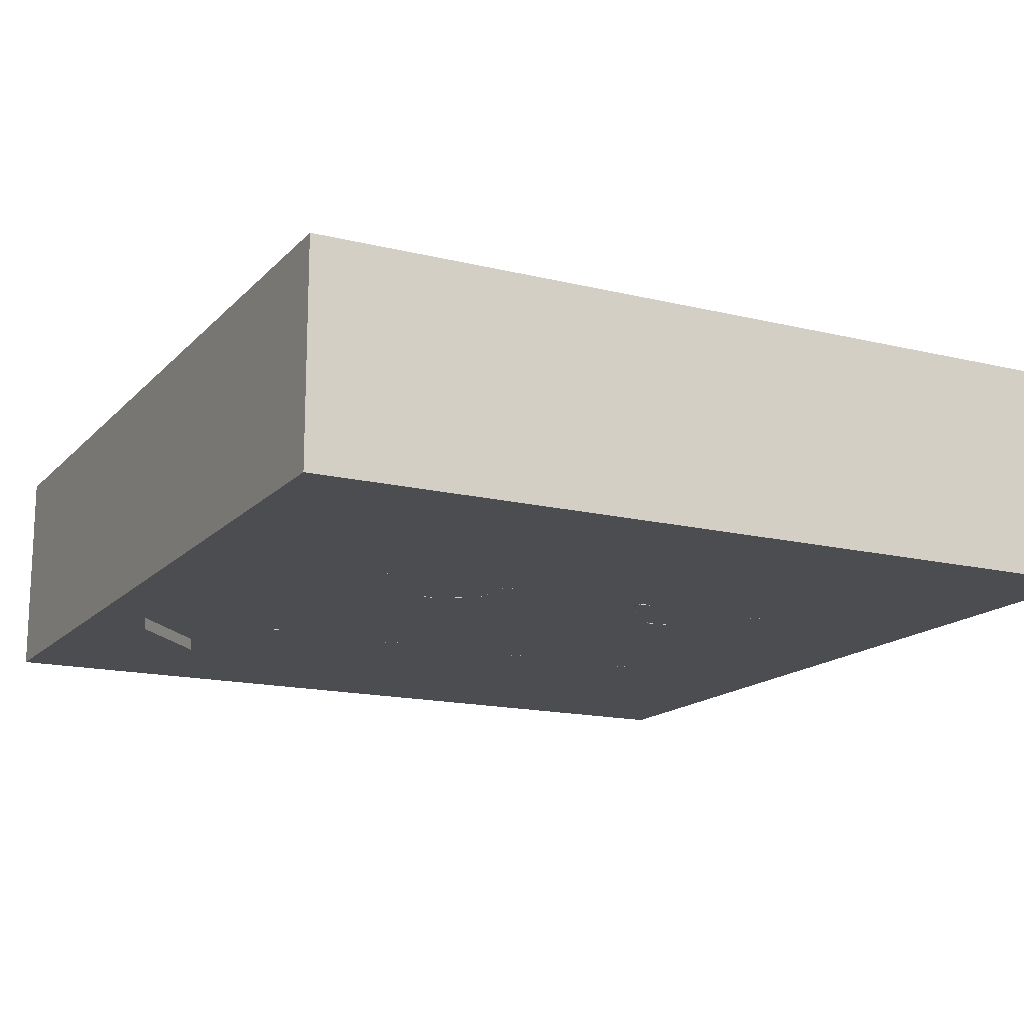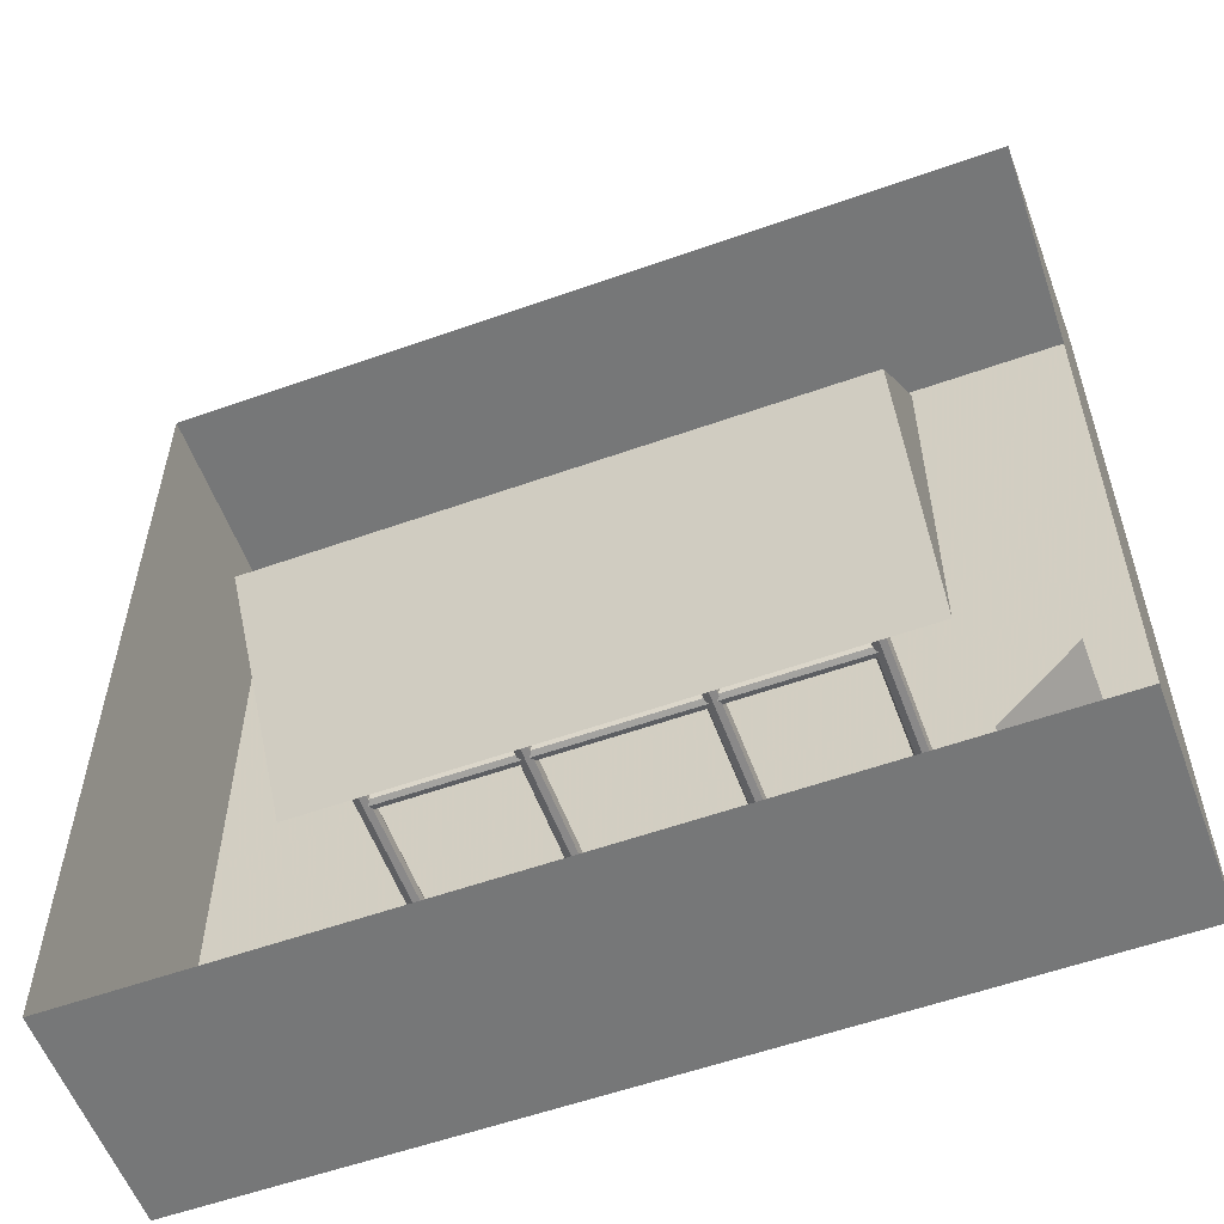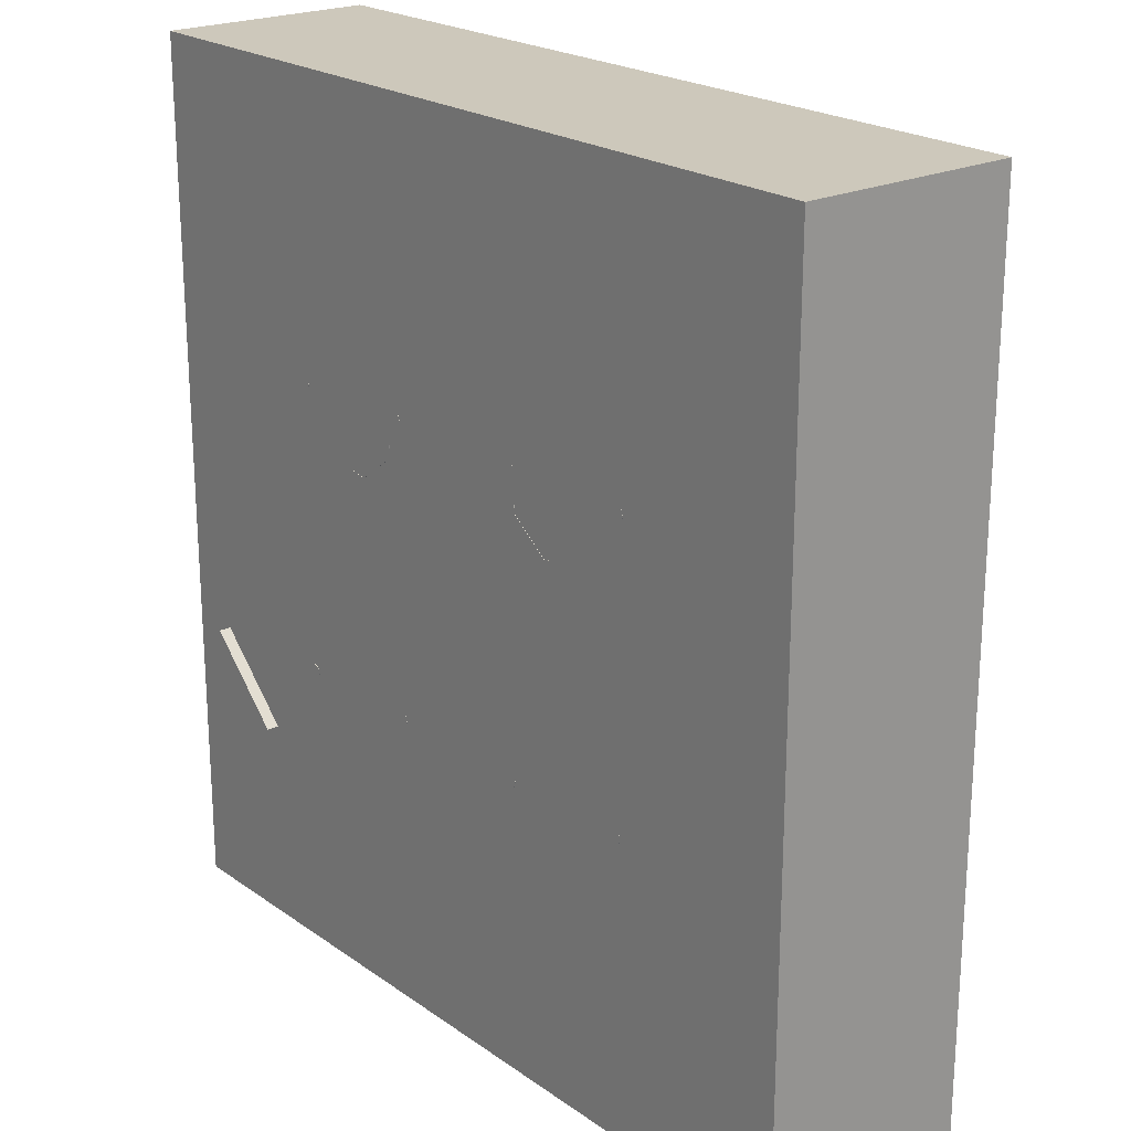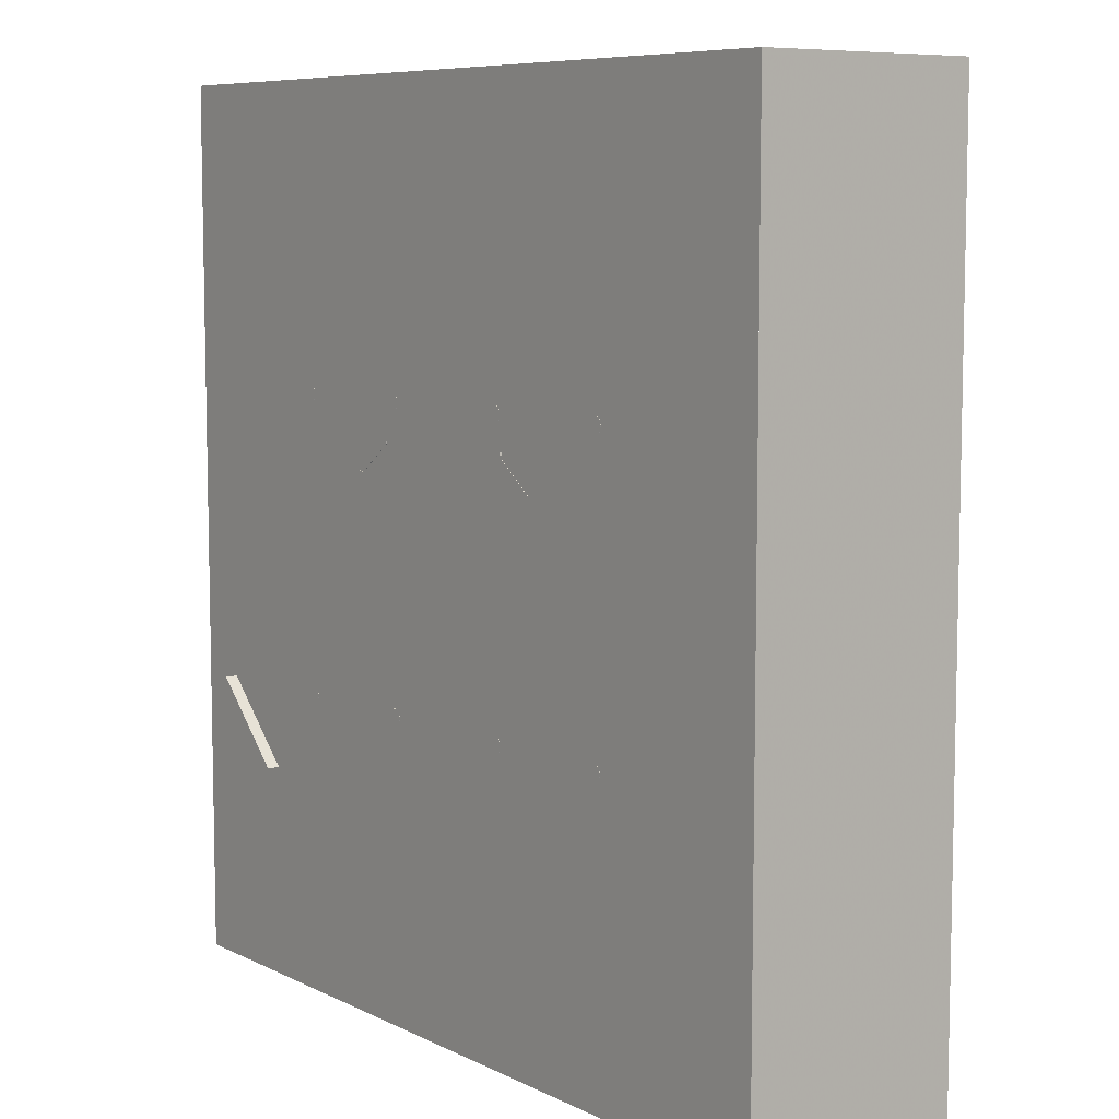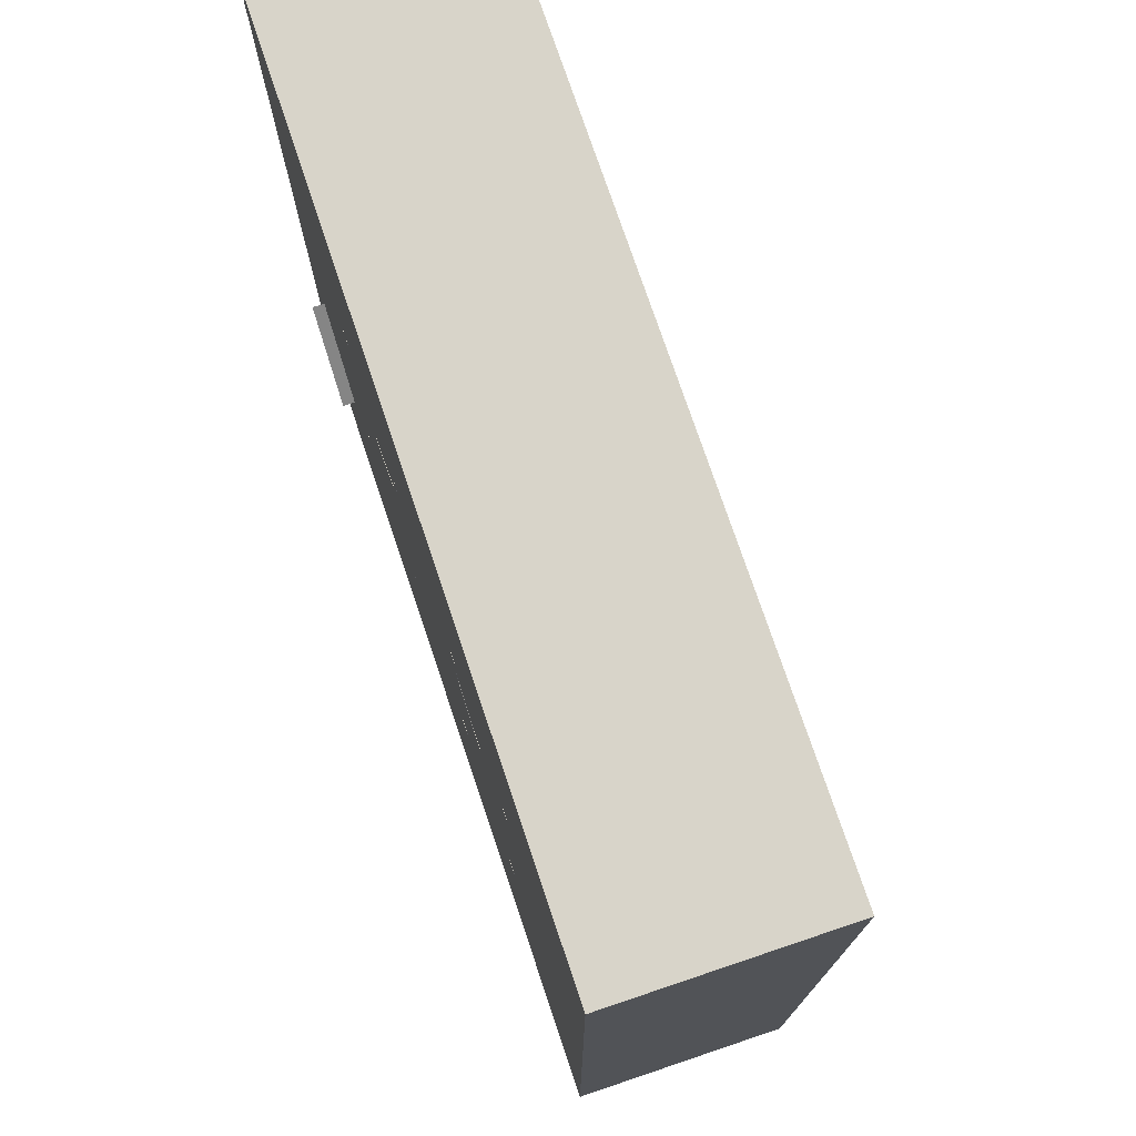
<metadata>
{"format":"obj","ext":"obj","renderer":"f3d","projection":"perspective","resolution":1024,"background":"white","views":[{"elev":-15.7,"azim":-27.2,"up":"+Y"},{"elev":-57.0,"azim":-159.7,"up":"+Z"},{"elev":21.8,"azim":50.5,"up":"+Z"},{"elev":7.8,"azim":53.2,"up":"+Z"},{"elev":75.1,"azim":71.4,"up":"+Z"}]}
</metadata>
<code>
o Plane.004_Plane.012
v 1.605 0.8039 1.008
v -1.605 0.8039 1.008
v 1.605 0.8039 -1.008
v -1.605 0.8039 -1.008
v 1.605 1.538 0
v -1.605 1.538 0
f 6 4 3 5
f 2 6 5 1
f 1 5 3
f 4 6 2
o Cube.004_Cube.006
v -1.283 0.6752 -0.8328
v -1.222 0.6752 -0.8328
v -1.222 0.6145 -0.8328
v -1.283 0.6145 -0.8328
v -1.283 0.6752 0.8383
v -1.222 0.6752 0.8383
v -1.222 0.6145 0.8383
v -1.283 0.6145 0.8383
v -1.253 0.6851 0.8383
v -1.253 0.6851 -0.8328
v -1.253 0.6046 0.8383
v -1.253 0.6046 -0.8328
v -1.212 0.6449 0.8383
v -1.212 0.6449 -0.8328
v -1.293 0.6449 0.8383
v -1.293 0.6449 -0.8328
v -1.253 0.6449 -0.8328
v -1.253 0.6449 0.8383
f 15 12 8 16
f 19 13 9 20
f 17 14 10 18
f 21 11 7 22
f 23 20 9 18
f 24 19 12 15
f 11 15 16 7
f 13 17 18 9
f 22 23 18 10
f 21 24 15 11
f 12 19 20 8
f 14 21 22 10
f 16 8 20 23
f 17 13 19 24
f 7 16 23 22
f 14 17 24 21
o Cube.003_Cube.005
v 1.211 0.6752 -0.8328
v 1.272 0.6752 -0.8328
v 1.272 0.6145 -0.8328
v 1.211 0.6145 -0.8328
v 1.211 0.6752 0.8383
v 1.272 0.6752 0.8383
v 1.272 0.6145 0.8383
v 1.211 0.6145 0.8383
v 1.241 0.6851 0.8383
v 1.241 0.6851 -0.8328
v 1.241 0.6046 0.8383
v 1.241 0.6046 -0.8328
v 1.281 0.6449 0.8383
v 1.281 0.6449 -0.8328
v 1.201 0.6449 0.8383
v 1.201 0.6449 -0.8328
v 1.241 0.6449 -0.8328
v 1.241 0.6449 0.8383
f 33 30 26 34
f 37 31 27 38
f 35 32 28 36
f 39 29 25 40
f 41 38 27 36
f 42 37 30 33
f 29 33 34 25
f 31 35 36 27
f 40 41 36 28
f 39 42 33 29
f 30 37 38 26
f 32 39 40 28
f 34 26 38 41
f 35 31 37 42
f 25 34 41 40
f 32 35 42 39
o Cube.002_Cube.004
v -1.267 0.6752 0.8554
v -1.267 0.6752 0.7947
v -1.267 0.6145 0.7947
v -1.267 0.6145 0.8554
v 1.247 0.6752 0.8554
v 1.247 0.6752 0.7947
v 1.247 0.6145 0.7947
v 1.247 0.6145 0.8554
v 1.247 0.6851 0.8251
v -1.267 0.6851 0.8251
v 1.247 0.6046 0.8251
v -1.267 0.6046 0.8251
v 1.247 0.6449 0.7848
v -1.267 0.6449 0.7848
v 1.247 0.6449 0.8654
v -1.267 0.6449 0.8654
v -1.267 0.6449 0.8251
v 1.247 0.6449 0.8251
v -1.267 0.6752 -0.7892
v -1.267 0.6752 -0.85
v -1.267 0.6145 -0.85
v -1.267 0.6145 -0.7892
v 1.247 0.6752 -0.7892
v 1.247 0.6752 -0.85
v 1.247 0.6145 -0.85
v 1.247 0.6145 -0.7892
v 1.247 0.6851 -0.8196
v -1.267 0.6851 -0.8196
v 1.247 0.6046 -0.8196
v -1.267 0.6046 -0.8196
v 1.247 0.6449 -0.8599
v -1.267 0.6449 -0.8599
v 1.247 0.6449 -0.7793
v -1.267 0.6449 -0.7793
v -1.267 0.6449 -0.8196
v 1.247 0.6449 -0.8196
f 51 48 44 52
f 55 49 45 56
f 53 50 46 54
f 57 47 43 58
f 59 56 45 54
f 60 55 48 51
f 47 51 52 43
f 49 53 54 45
f 58 59 54 46
f 57 60 51 47
f 48 55 56 44
f 50 57 58 46
f 52 44 56 59
f 53 49 55 60
f 43 52 59 58
f 50 53 60 57
f 69 66 62 70
f 73 67 63 74
f 71 68 64 72
f 75 65 61 76
f 77 74 63 72
f 78 73 66 69
f 65 69 70 61
f 67 71 72 63
f 76 77 72 64
f 75 78 69 65
f 66 73 74 62
f 68 75 76 64
f 70 62 74 77
f 71 67 73 78
f 61 70 77 76
f 68 71 78 75
o Plane.003_Plane.011
v -1.647 0.3889 -1.295
v -1.647 -0.06948 -1.295
v -2.102 0.3889 -0.8406
v -2.102 -0.06948 -0.8406
f 80 79 81 82
o Cube_Cube.001
v 1.22 -0.00127 0.86
v 1.22 -0.00127 0.7913
v 1.288 -0.00127 0.7913
v 1.288 -0.00127 0.86
v 1.22 0.8753 0.86
v 1.22 0.8753 0.7913
v 1.288 0.8753 0.7913
v 1.288 0.8753 0.86
v 1.208 0.8753 0.8256
v 1.208 -0.00127 0.8256
v 1.299 0.8753 0.8256
v 1.299 -0.00127 0.8256
v 1.254 0.8753 0.7801
v 1.254 -0.00127 0.7801
v 1.254 0.8753 0.8712
v 1.254 -0.00127 0.8712
v 1.254 -0.00127 0.8256
v 1.254 0.8753 0.8256
v -1.287 -0.00127 0.86
v -1.287 -0.00127 0.7913
v -1.218 -0.00127 0.7913
v -1.218 -0.00127 0.86
v -1.287 0.8753 0.86
v -1.287 0.8753 0.7913
v -1.218 0.8753 0.7913
v -1.218 0.8753 0.86
v -1.298 0.8753 0.8256
v -1.298 -0.00127 0.8256
v -1.207 0.8753 0.8256
v -1.207 -0.00127 0.8256
v -1.253 0.8753 0.7801
v -1.253 -0.00127 0.7801
v -1.253 0.8753 0.8712
v -1.253 -0.00127 0.8712
v -1.253 -0.00127 0.8256
v -1.253 0.8753 0.8256
v 1.22 -0.00127 -0.7858
v 1.22 -0.00127 -0.8545
v 1.288 -0.00127 -0.8545
v 1.288 -0.00127 -0.7858
v 1.22 0.8753 -0.7858
v 1.22 0.8753 -0.8545
v 1.288 0.8753 -0.8545
v 1.288 0.8753 -0.7858
v 1.208 0.8753 -0.8202
v 1.208 -0.00127 -0.8202
v 1.299 0.8753 -0.8202
v 1.299 -0.00127 -0.8202
v 1.254 0.8753 -0.8657
v 1.254 -0.00127 -0.8657
v 1.254 0.8753 -0.7746
v 1.254 -0.00127 -0.7746
v 1.254 -0.00127 -0.8202
v 1.254 0.8753 -0.8202
v -1.287 -0.00127 -0.7858
v -1.287 -0.00127 -0.8545
v -1.218 -0.00127 -0.8545
v -1.218 -0.00127 -0.7858
v -1.287 0.8753 -0.7858
v -1.287 0.8753 -0.8545
v -1.218 0.8753 -0.8545
v -1.218 0.8753 -0.7858
v -1.298 0.8753 -0.8202
v -1.298 -0.00127 -0.8202
v -1.207 0.8753 -0.8202
v -1.207 -0.00127 -0.8202
v -1.253 0.8753 -0.8657
v -1.253 -0.00127 -0.8657
v -1.253 0.8753 -0.7746
v -1.253 -0.00127 -0.7746
v -1.253 -0.00127 -0.8202
v -1.253 0.8753 -0.8202
v 0.4196 -0.00127 0.86
v 0.4196 -0.00127 0.7913
v 0.4883 -0.00127 0.7913
v 0.4883 -0.00127 0.86
v 0.4196 0.8753 0.86
v 0.4196 0.8753 0.7913
v 0.4883 0.8753 0.7913
v 0.4883 0.8753 0.86
v 0.4084 0.8753 0.8256
v 0.4084 -0.00127 0.8256
v 0.4995 0.8753 0.8256
v 0.4995 -0.00127 0.8256
v 0.4539 0.8753 0.7801
v 0.4539 -0.00127 0.7801
v 0.4539 0.8753 0.8712
v 0.4539 -0.00127 0.8712
v 0.4539 -0.00127 0.8256
v 0.4539 0.8753 0.8256
v -0.4872 -0.00127 0.86
v -0.4872 -0.00127 0.7913
v -0.4185 -0.00127 0.7913
v -0.4185 -0.00127 0.86
v -0.4872 0.8753 0.86
v -0.4872 0.8753 0.7913
v -0.4185 0.8753 0.7913
v -0.4185 0.8753 0.86
v -0.4984 0.8753 0.8256
v -0.4984 -0.00127 0.8256
v -0.4073 0.8753 0.8256
v -0.4073 -0.00127 0.8256
v -0.4528 0.8753 0.7801
v -0.4528 -0.00127 0.7801
v -0.4528 0.8753 0.8712
v -0.4528 -0.00127 0.8712
v -0.4528 -0.00127 0.8256
v -0.4528 0.8753 0.8256
v 0.4196 -0.00127 -0.7858
v 0.4196 -0.00127 -0.8545
v 0.4883 -0.00127 -0.8545
v 0.4883 -0.00127 -0.7858
v 0.4196 0.8753 -0.7858
v 0.4196 0.8753 -0.8545
v 0.4883 0.8753 -0.8545
v 0.4883 0.8753 -0.7858
v 0.4084 0.8753 -0.8202
v 0.4084 -0.00127 -0.8202
v 0.4995 0.8753 -0.8202
v 0.4995 -0.00127 -0.8202
v 0.4539 0.8753 -0.8657
v 0.4539 -0.00127 -0.8657
v 0.4539 0.8753 -0.7746
v 0.4539 -0.00127 -0.7746
v 0.4539 -0.00127 -0.8202
v 0.4539 0.8753 -0.8202
v -0.4872 -0.00127 -0.7858
v -0.4872 -0.00127 -0.8545
v -0.4185 -0.00127 -0.8545
v -0.4185 -0.00127 -0.7858
v -0.4872 0.8753 -0.7858
v -0.4872 0.8753 -0.8545
v -0.4185 0.8753 -0.8545
v -0.4185 0.8753 -0.7858
v -0.4984 0.8753 -0.8202
v -0.4984 -0.00127 -0.8202
v -0.4073 0.8753 -0.8202
v -0.4073 -0.00127 -0.8202
v -0.4528 0.8753 -0.8657
v -0.4528 -0.00127 -0.8657
v -0.4528 0.8753 -0.7746
v -0.4528 -0.00127 -0.7746
v -0.4528 -0.00127 -0.8202
v -0.4528 0.8753 -0.8202
f 91 88 84 92
f 95 89 85 96
f 93 90 86 94
f 97 87 83 98
f 99 96 85 94
f 100 95 88 91
f 87 91 92 83
f 89 93 94 85
f 98 99 94 86
f 97 100 91 87
f 88 95 96 84
f 90 97 98 86
f 92 84 96 99
f 93 89 95 100
f 83 92 99 98
f 90 93 100 97
f 109 106 102 110
f 113 107 103 114
f 111 108 104 112
f 115 105 101 116
f 117 114 103 112
f 118 113 106 109
f 105 109 110 101
f 107 111 112 103
f 116 117 112 104
f 115 118 109 105
f 106 113 114 102
f 108 115 116 104
f 110 102 114 117
f 111 107 113 118
f 101 110 117 116
f 108 111 118 115
f 127 124 120 128
f 131 125 121 132
f 129 126 122 130
f 133 123 119 134
f 135 132 121 130
f 136 131 124 127
f 123 127 128 119
f 125 129 130 121
f 134 135 130 122
f 133 136 127 123
f 124 131 132 120
f 126 133 134 122
f 128 120 132 135
f 129 125 131 136
f 119 128 135 134
f 126 129 136 133
f 145 142 138 146
f 149 143 139 150
f 147 144 140 148
f 151 141 137 152
f 153 150 139 148
f 154 149 142 145
f 141 145 146 137
f 143 147 148 139
f 152 153 148 140
f 151 154 145 141
f 142 149 150 138
f 144 151 152 140
f 146 138 150 153
f 147 143 149 154
f 137 146 153 152
f 144 147 154 151
f 163 160 156 164
f 167 161 157 168
f 165 162 158 166
f 169 159 155 170
f 171 168 157 166
f 172 167 160 163
f 159 163 164 155
f 161 165 166 157
f 170 171 166 158
f 169 172 163 159
f 160 167 168 156
f 162 169 170 158
f 164 156 168 171
f 165 161 167 172
f 155 164 171 170
f 162 165 172 169
f 181 178 174 182
f 185 179 175 186
f 183 180 176 184
f 187 177 173 188
f 189 186 175 184
f 190 185 178 181
f 177 181 182 173
f 179 183 184 175
f 188 189 184 176
f 187 190 181 177
f 178 185 186 174
f 180 187 188 176
f 182 174 186 189
f 183 179 185 190
f 173 182 189 188
f 180 183 190 187
f 199 196 192 200
f 203 197 193 204
f 201 198 194 202
f 205 195 191 206
f 207 204 193 202
f 208 203 196 199
f 195 199 200 191
f 197 201 202 193
f 206 207 202 194
f 205 208 199 195
f 196 203 204 192
f 198 205 206 194
f 200 192 204 207
f 201 197 203 208
f 191 200 207 206
f 198 201 208 205
f 217 214 210 218
f 221 215 211 222
f 219 216 212 220
f 223 213 209 224
f 225 222 211 220
f 226 221 214 217
f 213 217 218 209
f 215 219 220 211
f 224 225 220 212
f 223 226 217 213
f 214 221 222 210
f 216 223 224 212
f 218 210 222 225
f 219 215 221 226
f 209 218 225 224
f 216 219 226 223
o Plane.001_Plane.010
v 0.8437 -0.001744 0.4612
v 0.5015 -0.001743 0.6876
v 0.8437 0.3562 0.4612
v 0.5015 0.3562 0.6876
v 0.6226 -0.001743 0.5244
v 0.6226 0.3562 0.5244
v 0.512 -0.001743 0.606
v 0.512 0.3562 0.606
v 0.7331 -0.001744 0.4428
v 0.7331 0.3562 0.4428
v 0.8437 -0.001744 0.4612
v 0.5015 -0.001743 0.6876
v 0.8437 0.3562 0.4612
v 0.5015 0.3562 0.6876
v 0.6226 -0.001743 0.5244
v 0.6226 0.3562 0.5244
v 0.512 -0.001743 0.606
v 0.512 0.3562 0.606
v 0.7331 -0.001744 0.4428
v 0.7331 0.3562 0.4428
f 235 227 229 236
f 233 231 232 234
f 228 233 234 230
f 231 235 236 232
f 245 246 239 237
f 243 244 242 241
f 238 240 244 243
f 241 242 246 245
o Plane.002_Plane.008
v -0.8437 -0.001744 0.4612
v -0.5015 -0.001743 0.6876
v -0.8437 0.3562 0.4612
v -0.5015 0.3562 0.6876
v -0.6226 -0.001744 0.5244
v -0.6226 0.3562 0.5244
v -0.5121 -0.001743 0.606
v -0.5121 0.3562 0.606
v -0.7332 -0.001744 0.4428
v -0.7332 0.3562 0.4428
v -0.8437 -0.001744 0.4612
v -0.5015 -0.001743 0.6876
v -0.8437 0.3562 0.4612
v -0.5015 0.3562 0.6876
v -0.6226 -0.001744 0.5244
v -0.6226 0.3562 0.5244
v -0.5121 -0.001743 0.606
v -0.5121 0.3562 0.606
v -0.7332 -0.001744 0.4428
v -0.7332 0.3562 0.4428
f 255 256 249 247
f 253 254 252 251
f 248 250 254 253
f 251 252 256 255
f 265 257 259 266
f 263 261 262 264
f 258 263 264 260
f 261 265 266 262
o Plane
v 1.607 0 -1
v 1.607 0 1
v -1.607 0 -1
v -1.607 0 1
v -8e-06 0 -1
v 8e-06 0 1
v -0.5 0 -1
v -0.5 0 1
v 0.5 0 1
v 0.5 0 -1
v 1.607 0 -1e-05
v -1.607 0 1e-05
v 0 0 0
v -0.5 0 4e-06
v 0.5 0 -4e-06
v 1.607 0 0.5
v -1.607 0 0.5
v 4e-06 0 0.5
v -0.5 0 0.5
v 0.5 0 0.5
v 1.607 0 -0.5
v -1.607 0 -0.5
v -4e-06 0 -0.5
v -0.5 0 -0.5
v 0.5 0 -0.5
v 2.399 0 -2.494
v 2.399 0 2.494
v -2.399 0 -2.494
v -2.399 0 2.494
v -1.4e-05 0 -2.494
v 1.4e-05 0 2.494
v -0.8964 0 -2.494
v -0.8963 0 2.494
v 0.8964 0 2.494
v 0.8963 0 -2.494
v 2.399 0 -1.8e-05
v -2.399 0 1.8e-05
v 2.399 0 0.8963
v -2.399 0 0.8964
v 2.399 0 -0.8964
v -2.399 0 -0.8963
v 2.399 1.23 -2.494
v 2.399 1.23 2.494
v -2.399 1.23 -2.494
v -2.399 1.23 2.494
f 290 273 269 288
f 291 276 271 289
f 289 271 273 290
f 287 267 276 291
f 285 280 278 283
f 282 277 281 286
f 274 285 283 270
f 275 286 284 272
f 272 284 285 274
f 268 282 286 275
f 280 290 288 278
f 277 287 291 281
f 286 281 279 284
f 284 279 280 285
f 281 291 289 279
f 279 289 290 280
f 276 267 292 301
f 287 277 302 306
f 275 272 297 300
f 274 270 295 299
f 282 268 293 304
f 278 288 307 303
f 271 276 301 296
f 277 282 304 302
f 270 283 305 295
f 273 271 296 298
f 283 278 303 305
f 269 273 298 294
f 267 287 306 292
f 272 274 299 297
f 268 275 300 293
f 288 269 294 307
f 311 295 294 310
f 293 309 308 292
f 295 311 309 293
f 310 294 292 308

</code>
